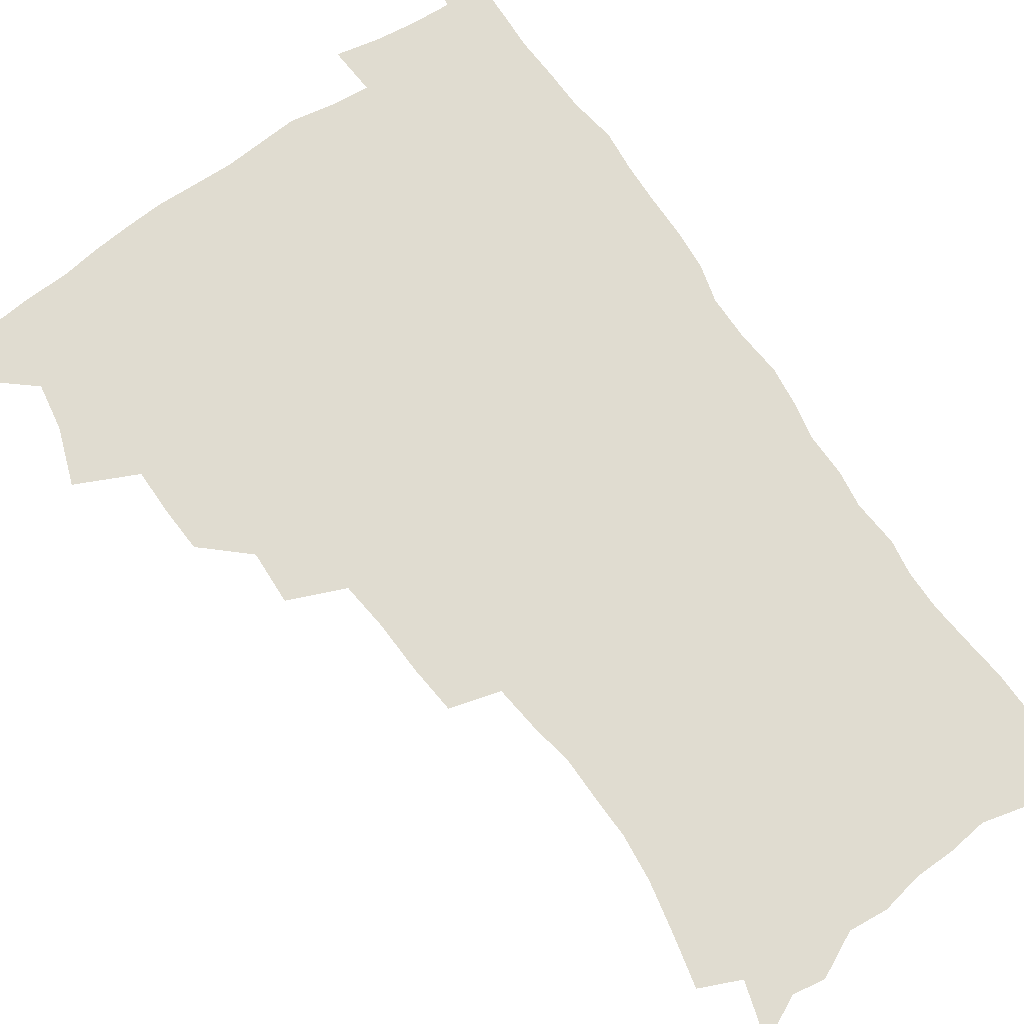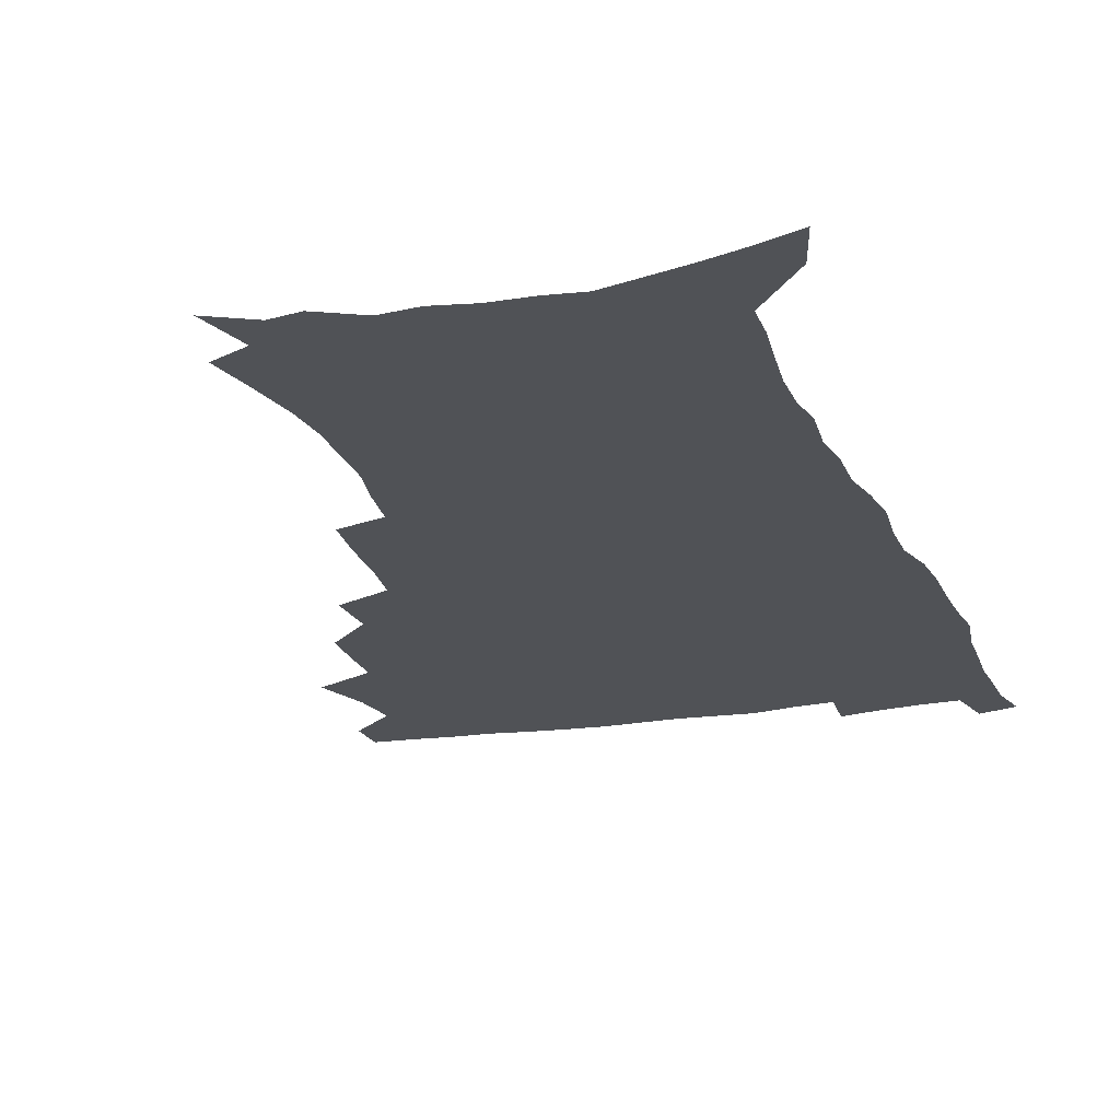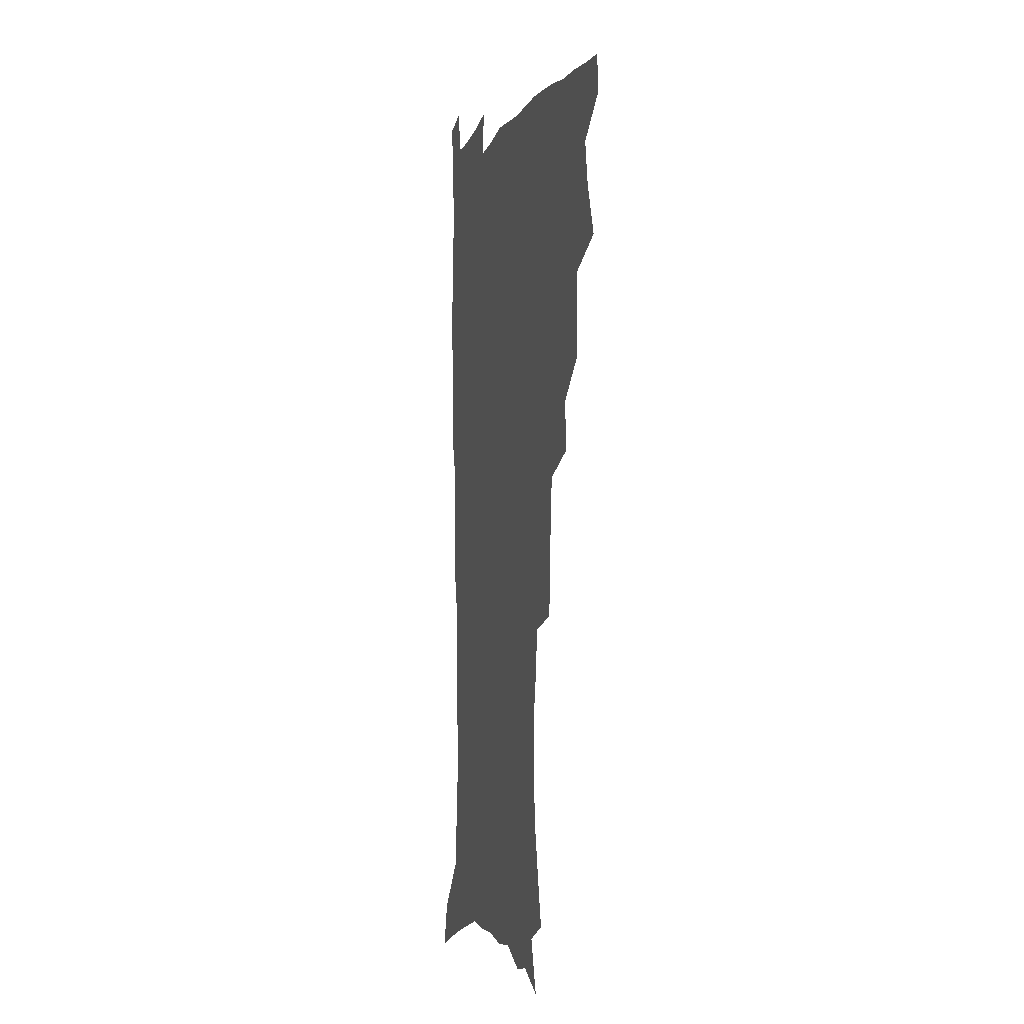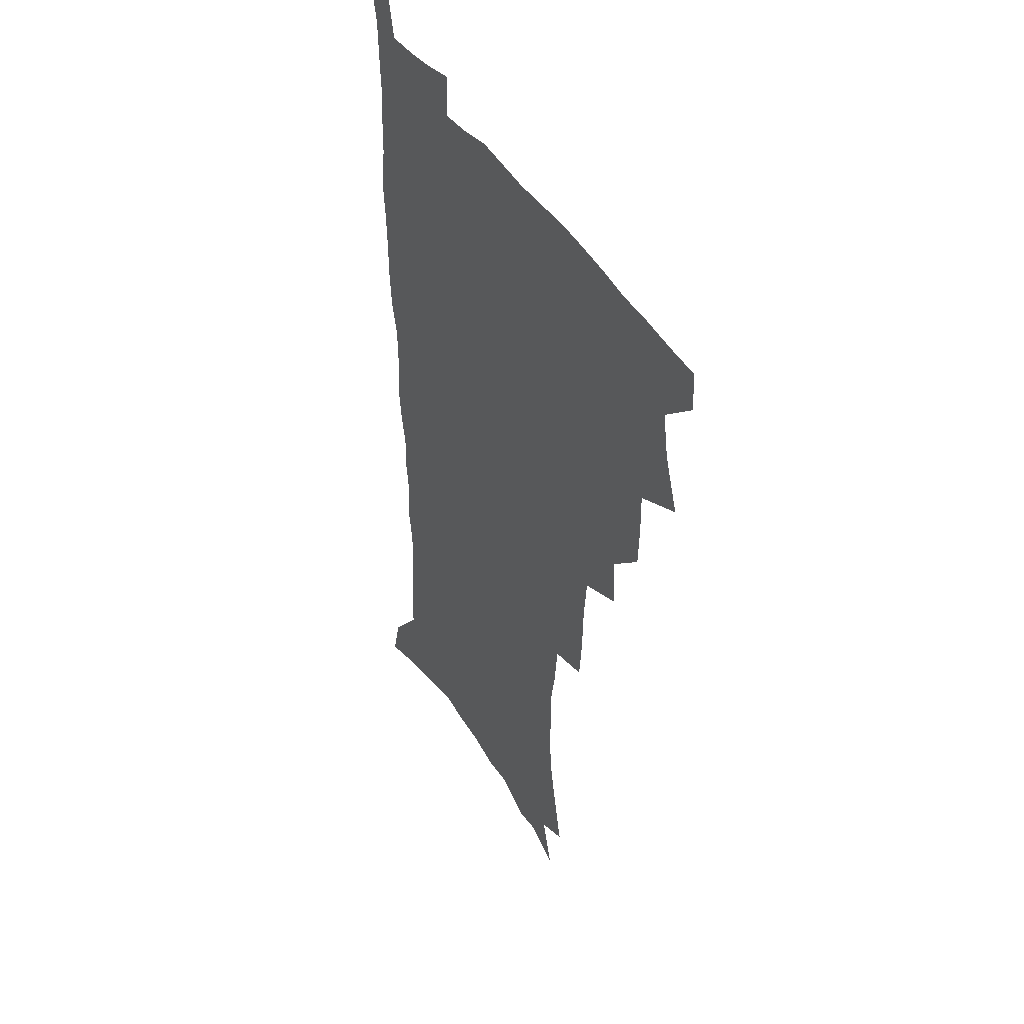
<metadata>
{"format":"obj","ext":"obj","renderer":"f3d","projection":"perspective","resolution":1024,"background":"white","views":[{"elev":69.7,"azim":-34.9,"up":"+Z"},{"elev":-21.0,"azim":17.5,"up":"+Z"},{"elev":-4.3,"azim":-104.8,"up":"+Y"},{"elev":42.6,"azim":-119.3,"up":"+Y"}]}
</metadata>
<code>
v 480.7 506.3 0
v 481.4 521.6 0
v 486.8 453.6 0
v 494.5 474.4 0
v 497.5 491.9 0
v 498.1 507.3 0
v 496.9 522.5 0
v 509.6 409.4 0
v 508.9 426 0
v 509 443 0
v 512.6 461.7 0
v 513.4 477.5 0
v 515.1 493.4 0
v 514.1 508.1 0
v 512 524 0
v 524.7 374.7 0
v 525.8 394.7 0
v 527.4 413.9 0
v 528.5 431.6 0
v 527.5 447 0
v 528.7 463.2 0
v 529.5 478.8 0
v 530.6 494.2 0
v 529.1 509.1 0
v 527.4 524.5 0
v 549.3 310.4 0
v 547.7 328.4 0
v 547.1 348.1 0
v 545.3 366.1 0
v 544 383.6 0
v 546.3 403.8 0
v 543.8 417.8 0
v 547.5 437.3 0
v 547.1 451.6 0
v 546 465.8 0
v 546.2 480.6 0
v 545.9 495 0
v 544.5 509.5 0
v 541.9 526.6 0
v 562.1 185.2 0
v 566.5 204.1 0
v 570.6 223.5 0
v 572.5 240.3 0
v 572.2 255.2 0
v 572.2 272.7 0
v 569.6 287.2 0
v 567.7 305.2 0
v 565.4 322.1 0
v 564 339.4 0
v 562.3 355.8 0
v 561.6 373.3 0
v 560.9 389.9 0
v 561.3 407.1 0
v 560.6 422.2 0
v 561.6 438.1 0
v 562.1 453.4 0
v 562.1 467.8 0
v 561.5 481.8 0
v 560.4 496 0
v 558.9 510.9 0
v 556.5 528 0
v 570.2 157.4 0
v 576.7 178.7 0
v 576.4 191.3 0
v 583.8 216.7 0
v 585.3 233.3 0
v 585.7 249.4 0
v 585.4 265.2 0
v 583.9 279.8 0
v 582.8 297.4 0
v 581.5 314.5 0
v 580.2 331.1 0
v 578.3 345.7 0
v 577.2 361.9 0
v 576.3 377.9 0
v 575.9 393.9 0
v 576.5 410.5 0
v 577 426 0
v 576.7 440.2 0
v 576.9 454.9 0
v 576.4 468.8 0
v 575.5 482.7 0
v 574.9 496.6 0
v 573.8 510.9 0
v 571 529 0
v 586.8 165.6 0
v 590.2 183 0
v 592.9 201.6 0
v 598 225.1 0
v 598.3 240.6 0
v 598.4 256.9 0
v 597.6 272 0
v 595.8 285.4 0
v 595.1 302.7 0
v 593.9 318.1 0
v 592.9 334.6 0
v 592.2 350.8 0
v 591.1 365.7 0
v 590.9 382.5 0
v 590.8 398 0
v 590.7 412.6 0
v 591.5 428.5 0
v 590.5 441.3 0
v 591 456 0
v 591.3 469.7 0
v 589.7 483.6 0
v 589 497.4 0
v 588 511.7 0
v 586 528.5 0
v 598.7 163.6 0
v 607 193.9 0
v 609.5 213.6 0
v 610 229 0
v 609.2 241.4 0
v 609.9 260.5 0
v 609.1 275.6 0
v 608.5 292 0
v 607.4 307 0
v 606.5 321.8 0
v 605.7 337.7 0
v 605.2 353.7 0
v 604.2 367.5 0
v 604 382.9 0
v 603.8 397.7 0
v 604.3 414.3 0
v 604.4 428.8 0
v 604.1 442 0
v 604.6 456.6 0
v 604.7 470.2 0
v 604.1 484 0
v 602.9 498.3 0
v 602.4 512.4 0
v 600.8 528.1 0
v 615.2 171.6 0
v 620 197.3 0
v 621.3 215.2 0
v 621.8 232.2 0
v 621.9 247.9 0
v 621.4 262.5 0
v 620.7 277.8 0
v 620.1 293.2 0
v 619.2 307.7 0
v 619.1 326.5 0
v 618.4 340.5 0
v 617.9 355.8 0
v 617.1 368.9 0
v 617.4 385.2 0
v 617.5 400.5 0
v 617.6 415.3 0
v 617.6 428.9 0
v 617.7 443 0
v 618.4 457.6 0
v 618.2 470.7 0
v 618.4 484.2 0
v 618.4 497.7 0
v 617.3 512 0
v 615 529.2 0
v 629.5 170.2 0
v 632.5 196.8 0
v 633.3 216.6 0
v 633.5 234.4 0
v 633.3 249.1 0
v 633 265 0
v 632.5 280.4 0
v 632 295.8 0
v 631.5 311 0
v 631.3 325.3 0
v 630.8 340.9 0
v 630.4 356.3 0
v 630.5 372.2 0
v 630.3 385.7 0
v 630.5 400.9 0
v 630.6 416 0
v 630.8 429.2 0
v 630.9 443.2 0
v 631.5 457.2 0
v 631.8 470.6 0
v 632.1 484.1 0
v 632.4 497.6 0
v 631.5 512.2 0
v 629.3 530.2 0
v 644.7 173.1 0
v 645.3 196.3 0
v 645.2 217 0
v 645 234.3 0
v 644.9 248.7 0
v 644.5 265.3 0
v 644.3 279.1 0
v 643.7 295.1 0
v 643.2 313.4 0
v 643.3 325.6 0
v 643.2 339.5 0
v 643 355.8 0
v 643 371.2 0
v 643.1 386.7 0
v 643.4 400.8 0
v 643.8 414.7 0
v 643.9 429.5 0
v 644 444 0
v 645 456.7 0
v 645.3 470.1 0
v 645.7 484 0
v 646 497.6 0
v 645.9 511.7 0
v 645.3 527.3 0
v 659.5 173.4 0
v 658.3 195.9 0
v 657.5 214.8 0
v 656.7 232.8 0
v 657.1 245.8 0
v 656.1 264.5 0
v 655.8 279.8 0
v 655.5 295.4 0
v 655.3 310.9 0
v 655.3 325.6 0
v 655.4 339.5 0
v 655.3 356.3 0
v 655.6 370.5 0
v 656.6 383.6 0
v 656.3 399.6 0
v 657 413.4 0
v 657.4 428 0
v 658.5 441.4 0
v 658.4 456.3 0
v 658.9 469.9 0
v 659.4 483.5 0
v 659.6 497.4 0
v 660.1 511.2 0
v 660.1 526 0
v 659 543.9 0
v 673.8 175.1 0
v 671.5 194.3 0
v 669.7 213.5 0
v 668.8 230.3 0
v 668.7 245.3 0
v 668.2 261.3 0
v 667.5 278.3 0
v 667.7 292.7 0
v 667 309.9 0
v 667.4 323.9 0
v 667.4 339.3 0
v 668.5 352.9 0
v 668.4 368.2 0
v 669.4 382.2 0
v 670.9 395.5 0
v 670.5 411.1 0
v 671 426.1 0
v 671.9 440.1 0
v 671.4 456 0
v 672.5 469.1 0
v 673.1 483 0
v 673.7 496.8 0
v 674.2 510.8 0
v 674.6 525.4 0
v 675 540.6 0
v 688.9 171.3 0
v 685.3 190.8 0
v 682.8 209.7 0
v 681.3 226.9 0
v 681.1 241.7 0
v 680.4 258.1 0
v 680.3 273.3 0
v 680.3 288.7 0
v 680.4 304.3 0
v 679.7 321 0
v 680.9 334.7 0
v 681.9 348.7 0
v 682.5 363.5 0
v 682.7 379 0
v 684.5 392.4 0
v 682.9 411 0
v 685.7 423.2 0
v 686.2 437.9 0
v 686.5 452.8 0
v 686.9 467.3 0
v 687.4 481.6 0
v 687.9 496 0
v 688.3 510.2 0
v 689.2 524.4 0
v 690.2 538.8 0
v 703.9 167.4 0
v 699.7 186.2 0
v 696.3 205.1 0
v 695.4 220.5 0
v 694.5 236.1 0
v 693.6 252.2 0
v 692.7 268.8 0
v 693.6 283 0
v 693.8 298.4 0
v 693.6 314.5 0
v 694.8 328.7 0
v 696.9 342.2 0
v 695.7 359.8 0
v 696.5 374.6 0
v 699.6 387.5 0
v 698.9 404.8 0
v 699.6 419.9 0
v 701.7 433.9 0
v 700.7 450.4 0
v 701.5 465 0
v 702 479.8 0
v 703.1 494.2 0
v 702.8 509.2 0
v 704.2 523.5 0
v 704.7 538 0
v 708.9 556.1 0
v 719.2 162.8 0
v 713 183.7 0
v 710.9 199 0
v 710.8 212.4 0
v 709.3 228.1 0
v 708 244.3 0
v 708.2 259 0
v 710.4 271.7 0
v 709.2 289.1 0
v 711.2 302.9 0
v 711.1 319.1 0
v 713.9 332.5 0
v 715.8 347.3 0
v 714.5 365.1 0
v 714.8 381.5 0
v 718.5 395.2 0
v 719.9 410.7 0
v 720.1 426.9 0
v 720.8 442.9 0
v 722.4 458 0
v 719.9 475.8 0
v 719.6 491.6 0
v 718.9 507.5 0
v 719.7 522.3 0
v 720.2 537.1 0
v 723.5 551.6 0
v 735.2 157.1 0
v 729.9 176.4 0
f 5 6 1
f 1 6 2
f 6 7 2
f 10 11 3
f 3 11 4
f 11 12 4
f 4 12 5
f 12 13 5
f 5 13 6
f 13 14 6
f 6 14 7
f 14 15 7
f 17 18 8
f 8 18 9
f 18 19 9
f 9 19 10
f 19 20 10
f 10 20 11
f 20 21 11
f 11 21 12
f 21 22 12
f 12 22 13
f 22 23 13
f 13 23 14
f 23 24 14
f 14 24 15
f 24 25 15
f 29 30 16
f 16 30 17
f 30 31 17
f 17 31 18
f 31 32 18
f 18 32 19
f 32 33 19
f 19 33 20
f 33 34 20
f 20 34 21
f 34 35 21
f 21 35 22
f 35 36 22
f 22 36 23
f 36 37 23
f 23 37 24
f 37 38 24
f 24 38 25
f 38 39 25
f 47 48 26
f 26 48 27
f 48 49 27
f 27 49 28
f 49 50 28
f 28 50 29
f 50 51 29
f 29 51 30
f 51 52 30
f 30 52 31
f 52 53 31
f 31 53 32
f 53 54 32
f 32 54 33
f 54 55 33
f 33 55 34
f 55 56 34
f 34 56 35
f 56 57 35
f 35 57 36
f 57 58 36
f 36 58 37
f 58 59 37
f 37 59 38
f 59 60 38
f 38 60 39
f 60 61 39
f 63 64 40
f 40 64 41
f 64 65 41
f 41 65 42
f 65 66 42
f 42 66 43
f 66 67 43
f 43 67 44
f 67 68 44
f 44 68 45
f 68 69 45
f 45 69 46
f 69 70 46
f 46 70 47
f 70 71 47
f 47 71 48
f 71 72 48
f 48 72 49
f 72 73 49
f 49 73 50
f 73 74 50
f 50 74 51
f 74 75 51
f 51 75 52
f 75 76 52
f 52 76 53
f 76 77 53
f 53 77 54
f 77 78 54
f 54 78 55
f 78 79 55
f 55 79 56
f 79 80 56
f 56 80 57
f 80 81 57
f 57 81 58
f 81 82 58
f 58 82 59
f 82 83 59
f 59 83 60
f 83 84 60
f 60 84 61
f 84 85 61
f 62 86 63
f 86 87 63
f 63 87 64
f 87 88 64
f 64 88 65
f 88 89 65
f 65 89 66
f 89 90 66
f 66 90 67
f 90 91 67
f 67 91 68
f 91 92 68
f 68 92 69
f 92 93 69
f 69 93 70
f 93 94 70
f 70 94 71
f 94 95 71
f 71 95 72
f 95 96 72
f 72 96 73
f 96 97 73
f 73 97 74
f 97 98 74
f 74 98 75
f 98 99 75
f 75 99 76
f 99 100 76
f 76 100 77
f 100 101 77
f 77 101 78
f 101 102 78
f 78 102 79
f 102 103 79
f 79 103 80
f 103 104 80
f 80 104 81
f 104 105 81
f 81 105 82
f 105 106 82
f 82 106 83
f 106 107 83
f 83 107 84
f 107 108 84
f 84 108 85
f 108 109 85
f 86 110 87
f 110 111 87
f 87 111 88
f 111 112 88
f 88 112 89
f 112 113 89
f 89 113 90
f 113 114 90
f 90 114 91
f 114 115 91
f 91 115 92
f 115 116 92
f 92 116 93
f 116 117 93
f 93 117 94
f 117 118 94
f 94 118 95
f 118 119 95
f 95 119 96
f 119 120 96
f 96 120 97
f 120 121 97
f 97 121 98
f 121 122 98
f 98 122 99
f 122 123 99
f 99 123 100
f 123 124 100
f 100 124 101
f 124 125 101
f 101 125 102
f 125 126 102
f 102 126 103
f 126 127 103
f 103 127 104
f 127 128 104
f 104 128 105
f 128 129 105
f 105 129 106
f 129 130 106
f 106 130 107
f 130 131 107
f 107 131 108
f 131 132 108
f 108 132 109
f 132 133 109
f 110 134 111
f 134 135 111
f 111 135 112
f 135 136 112
f 112 136 113
f 136 137 113
f 113 137 114
f 137 138 114
f 114 138 115
f 138 139 115
f 115 139 116
f 139 140 116
f 116 140 117
f 140 141 117
f 117 141 118
f 141 142 118
f 118 142 119
f 142 143 119
f 119 143 120
f 143 144 120
f 120 144 121
f 144 145 121
f 121 145 122
f 145 146 122
f 122 146 123
f 146 147 123
f 123 147 124
f 147 148 124
f 124 148 125
f 148 149 125
f 125 149 126
f 149 150 126
f 126 150 127
f 150 151 127
f 127 151 128
f 151 152 128
f 128 152 129
f 152 153 129
f 129 153 130
f 153 154 130
f 130 154 131
f 154 155 131
f 131 155 132
f 155 156 132
f 132 156 133
f 156 157 133
f 134 158 135
f 158 159 135
f 135 159 136
f 159 160 136
f 136 160 137
f 160 161 137
f 137 161 138
f 161 162 138
f 138 162 139
f 162 163 139
f 139 163 140
f 163 164 140
f 140 164 141
f 164 165 141
f 141 165 142
f 165 166 142
f 142 166 143
f 166 167 143
f 143 167 144
f 167 168 144
f 144 168 145
f 168 169 145
f 145 169 146
f 169 170 146
f 146 170 147
f 170 171 147
f 147 171 148
f 171 172 148
f 148 172 149
f 172 173 149
f 149 173 150
f 173 174 150
f 150 174 151
f 174 175 151
f 151 175 152
f 175 176 152
f 152 176 153
f 176 177 153
f 153 177 154
f 177 178 154
f 154 178 155
f 178 179 155
f 155 179 156
f 179 180 156
f 156 180 157
f 180 181 157
f 158 182 159
f 182 183 159
f 159 183 160
f 183 184 160
f 160 184 161
f 184 185 161
f 161 185 162
f 185 186 162
f 162 186 163
f 186 187 163
f 163 187 164
f 187 188 164
f 164 188 165
f 188 189 165
f 165 189 166
f 189 190 166
f 166 190 167
f 190 191 167
f 167 191 168
f 191 192 168
f 168 192 169
f 192 193 169
f 169 193 170
f 193 194 170
f 170 194 171
f 194 195 171
f 171 195 172
f 195 196 172
f 172 196 173
f 196 197 173
f 173 197 174
f 197 198 174
f 174 198 175
f 198 199 175
f 175 199 176
f 199 200 176
f 176 200 177
f 200 201 177
f 177 201 178
f 201 202 178
f 178 202 179
f 202 203 179
f 179 203 180
f 203 204 180
f 180 204 181
f 204 205 181
f 182 206 183
f 206 207 183
f 183 207 184
f 207 208 184
f 184 208 185
f 208 209 185
f 185 209 186
f 209 210 186
f 186 210 187
f 210 211 187
f 187 211 188
f 211 212 188
f 188 212 189
f 212 213 189
f 189 213 190
f 213 214 190
f 190 214 191
f 214 215 191
f 191 215 192
f 215 216 192
f 192 216 193
f 216 217 193
f 193 217 194
f 217 218 194
f 194 218 195
f 218 219 195
f 195 219 196
f 219 220 196
f 196 220 197
f 220 221 197
f 197 221 198
f 221 222 198
f 198 222 199
f 222 223 199
f 199 223 200
f 223 224 200
f 200 224 201
f 224 225 201
f 201 225 202
f 225 226 202
f 202 226 203
f 226 227 203
f 203 227 204
f 227 228 204
f 204 228 205
f 228 229 205
f 206 231 207
f 231 232 207
f 207 232 208
f 232 233 208
f 208 233 209
f 233 234 209
f 209 234 210
f 234 235 210
f 210 235 211
f 235 236 211
f 211 236 212
f 236 237 212
f 212 237 213
f 237 238 213
f 213 238 214
f 238 239 214
f 214 239 215
f 239 240 215
f 215 240 216
f 240 241 216
f 216 241 217
f 241 242 217
f 217 242 218
f 242 243 218
f 218 243 219
f 243 244 219
f 219 244 220
f 244 245 220
f 220 245 221
f 245 246 221
f 221 246 222
f 246 247 222
f 222 247 223
f 247 248 223
f 223 248 224
f 248 249 224
f 224 249 225
f 249 250 225
f 225 250 226
f 250 251 226
f 226 251 227
f 251 252 227
f 227 252 228
f 252 253 228
f 228 253 229
f 253 254 229
f 229 254 230
f 254 255 230
f 231 256 232
f 256 257 232
f 232 257 233
f 257 258 233
f 233 258 234
f 258 259 234
f 234 259 235
f 259 260 235
f 235 260 236
f 260 261 236
f 236 261 237
f 261 262 237
f 237 262 238
f 262 263 238
f 238 263 239
f 263 264 239
f 239 264 240
f 264 265 240
f 240 265 241
f 265 266 241
f 241 266 242
f 266 267 242
f 242 267 243
f 267 268 243
f 243 268 244
f 268 269 244
f 244 269 245
f 269 270 245
f 245 270 246
f 270 271 246
f 246 271 247
f 271 272 247
f 247 272 248
f 272 273 248
f 248 273 249
f 273 274 249
f 249 274 250
f 274 275 250
f 250 275 251
f 275 276 251
f 251 276 252
f 276 277 252
f 252 277 253
f 277 278 253
f 253 278 254
f 278 279 254
f 254 279 255
f 279 280 255
f 256 281 257
f 281 282 257
f 257 282 258
f 282 283 258
f 258 283 259
f 283 284 259
f 259 284 260
f 284 285 260
f 260 285 261
f 285 286 261
f 261 286 262
f 286 287 262
f 262 287 263
f 287 288 263
f 263 288 264
f 288 289 264
f 264 289 265
f 289 290 265
f 265 290 266
f 290 291 266
f 266 291 267
f 291 292 267
f 267 292 268
f 292 293 268
f 268 293 269
f 293 294 269
f 269 294 270
f 294 295 270
f 270 295 271
f 295 296 271
f 271 296 272
f 296 297 272
f 272 297 273
f 297 298 273
f 273 298 274
f 298 299 274
f 274 299 275
f 299 300 275
f 275 300 276
f 300 301 276
f 276 301 277
f 301 302 277
f 277 302 278
f 302 303 278
f 278 303 279
f 303 304 279
f 279 304 280
f 304 305 280
f 281 307 282
f 307 308 282
f 282 308 283
f 308 309 283
f 283 309 284
f 309 310 284
f 284 310 285
f 310 311 285
f 285 311 286
f 311 312 286
f 286 312 287
f 312 313 287
f 287 313 288
f 313 314 288
f 288 314 289
f 314 315 289
f 289 315 290
f 315 316 290
f 290 316 291
f 316 317 291
f 291 317 292
f 317 318 292
f 292 318 293
f 318 319 293
f 293 319 294
f 319 320 294
f 294 320 295
f 320 321 295
f 295 321 296
f 321 322 296
f 296 322 297
f 322 323 297
f 297 323 298
f 323 324 298
f 298 324 299
f 324 325 299
f 299 325 300
f 325 326 300
f 300 326 301
f 326 327 301
f 301 327 302
f 327 328 302
f 302 328 303
f 328 329 303
f 303 329 304
f 329 330 304
f 304 330 305
f 330 331 305
f 305 331 306
f 331 332 306
f 307 333 308
f 333 334 308
f 308 334 309

</code>
